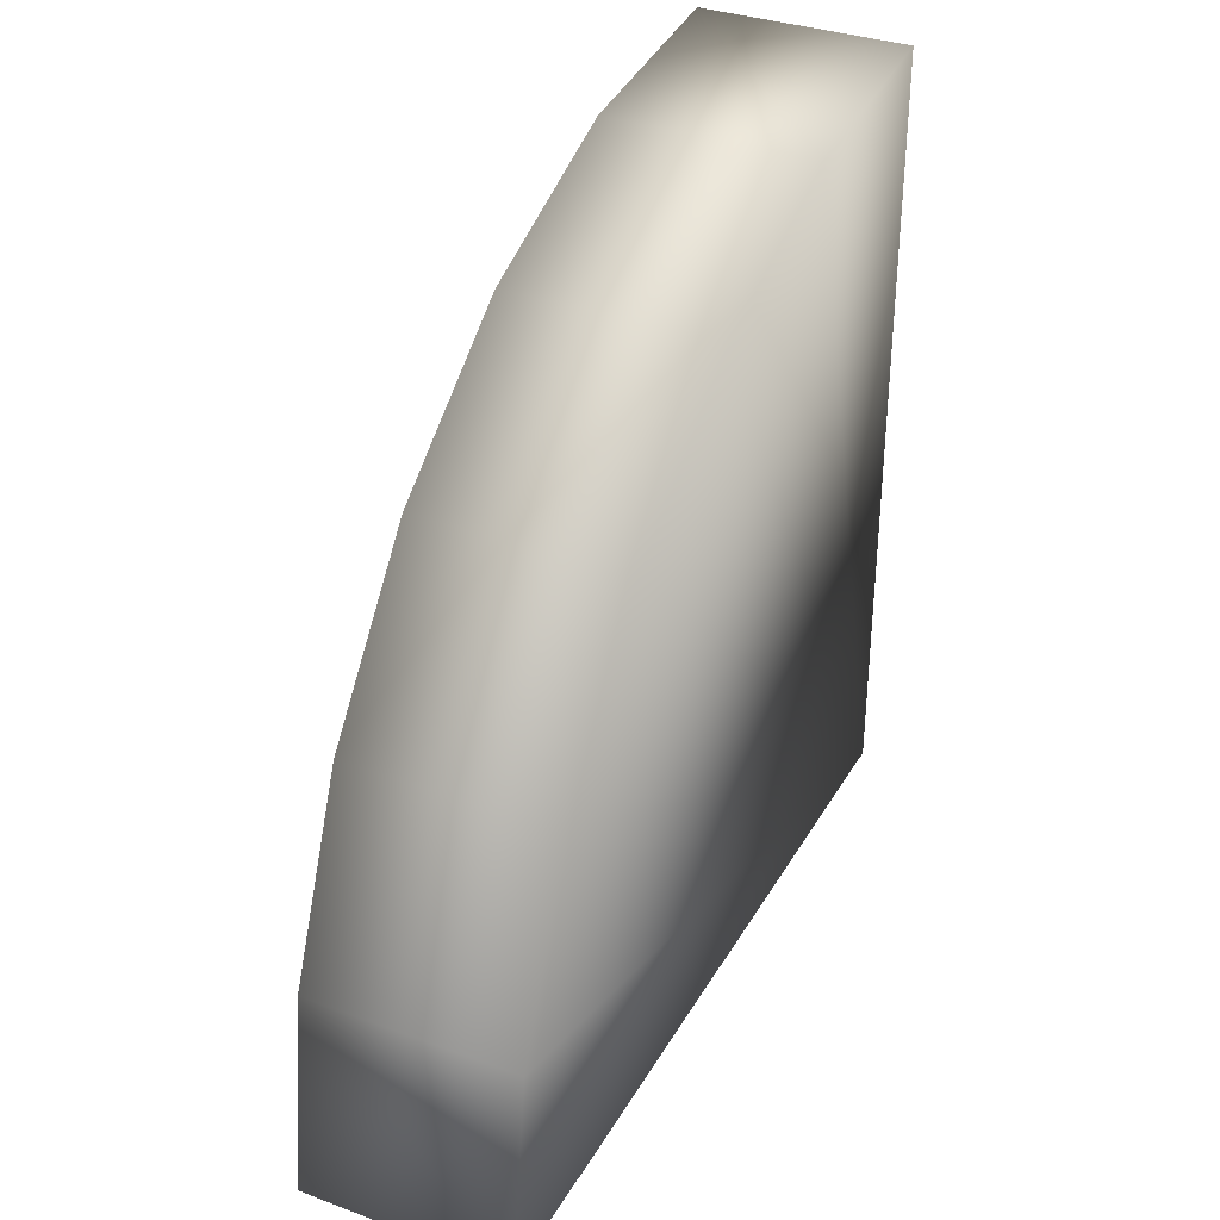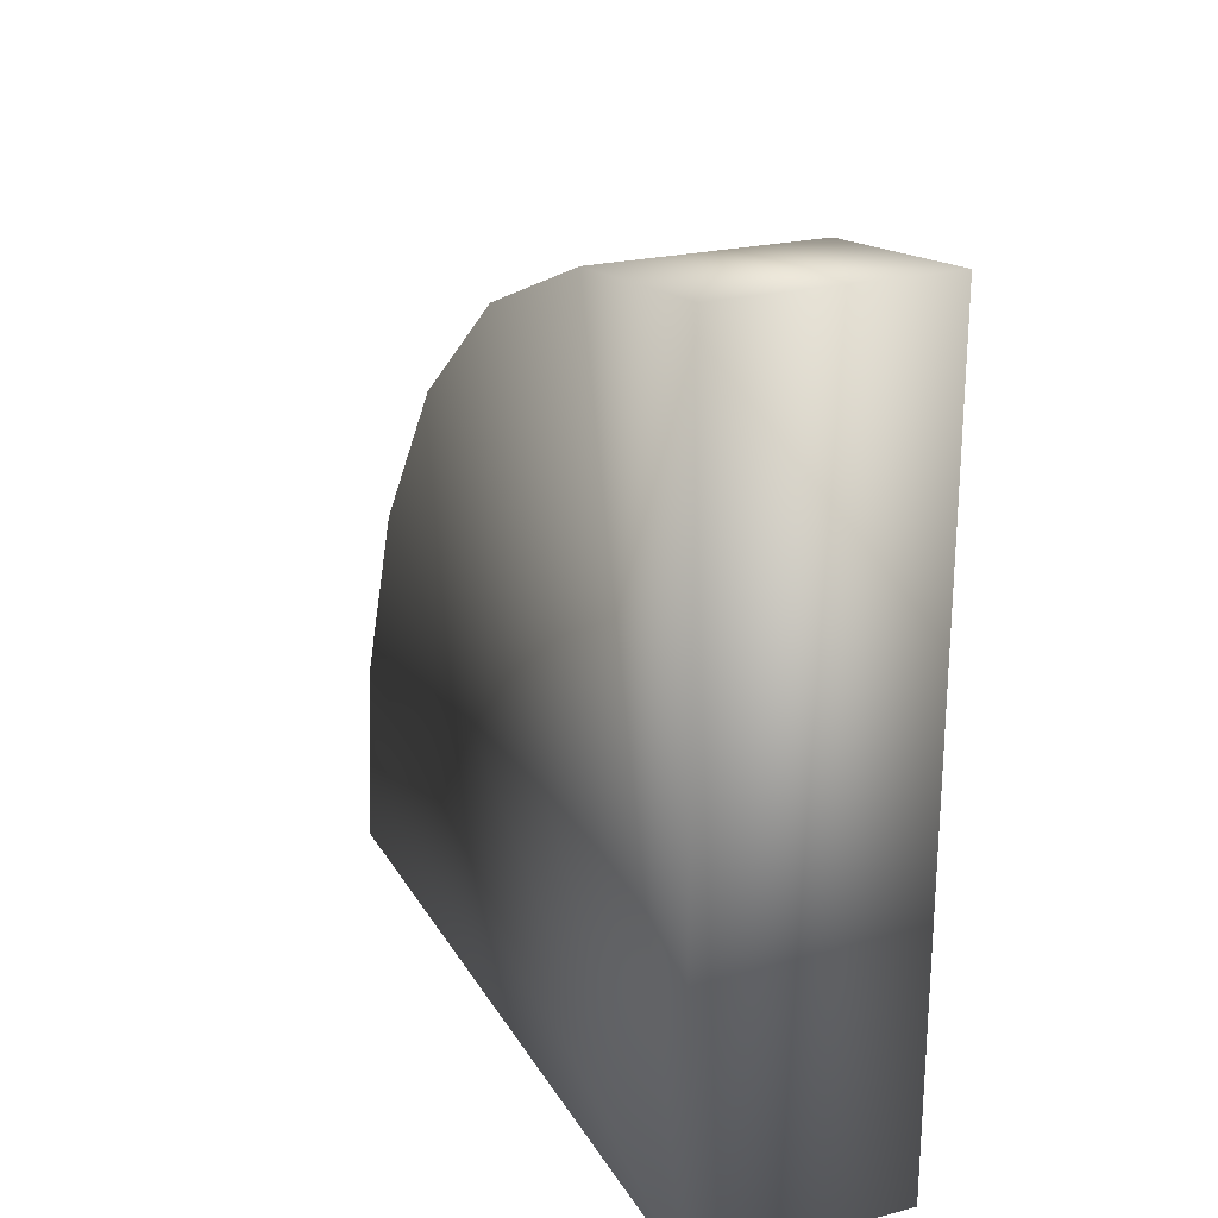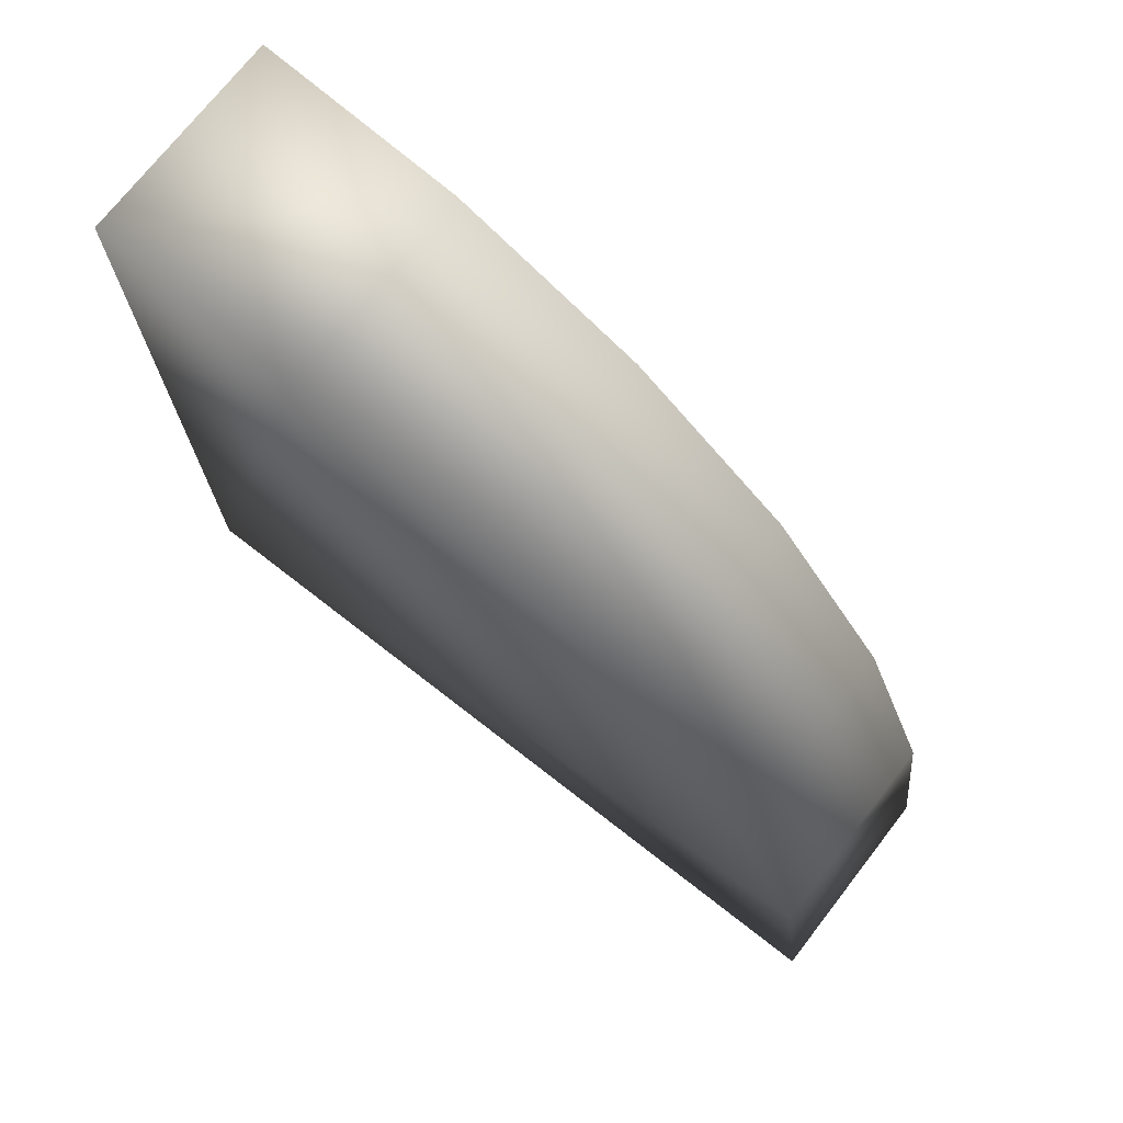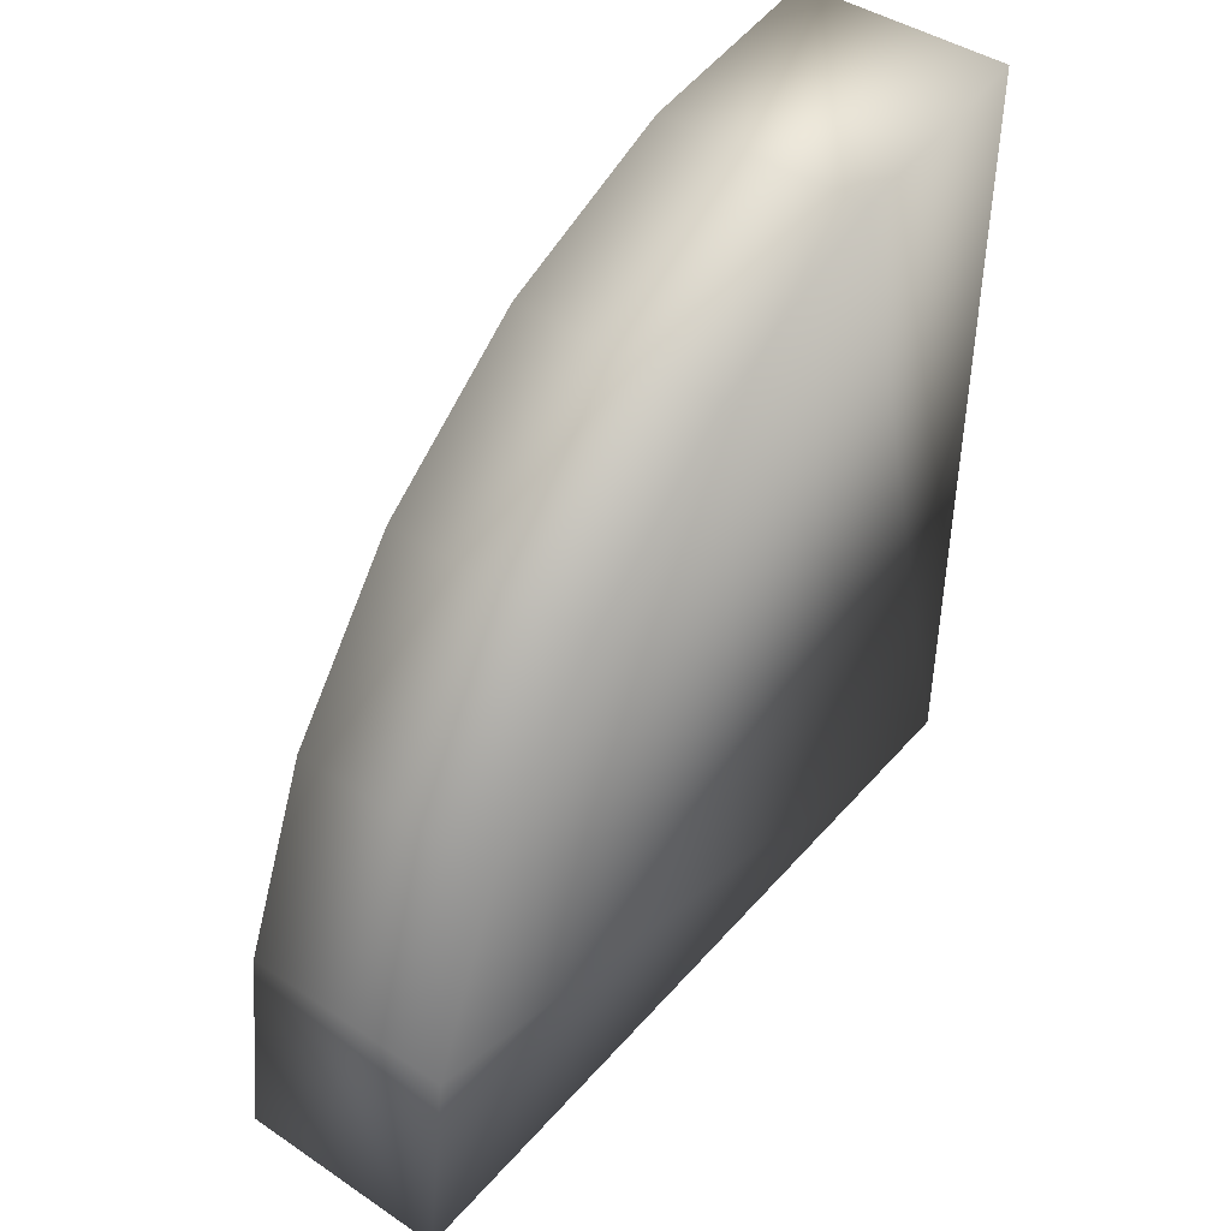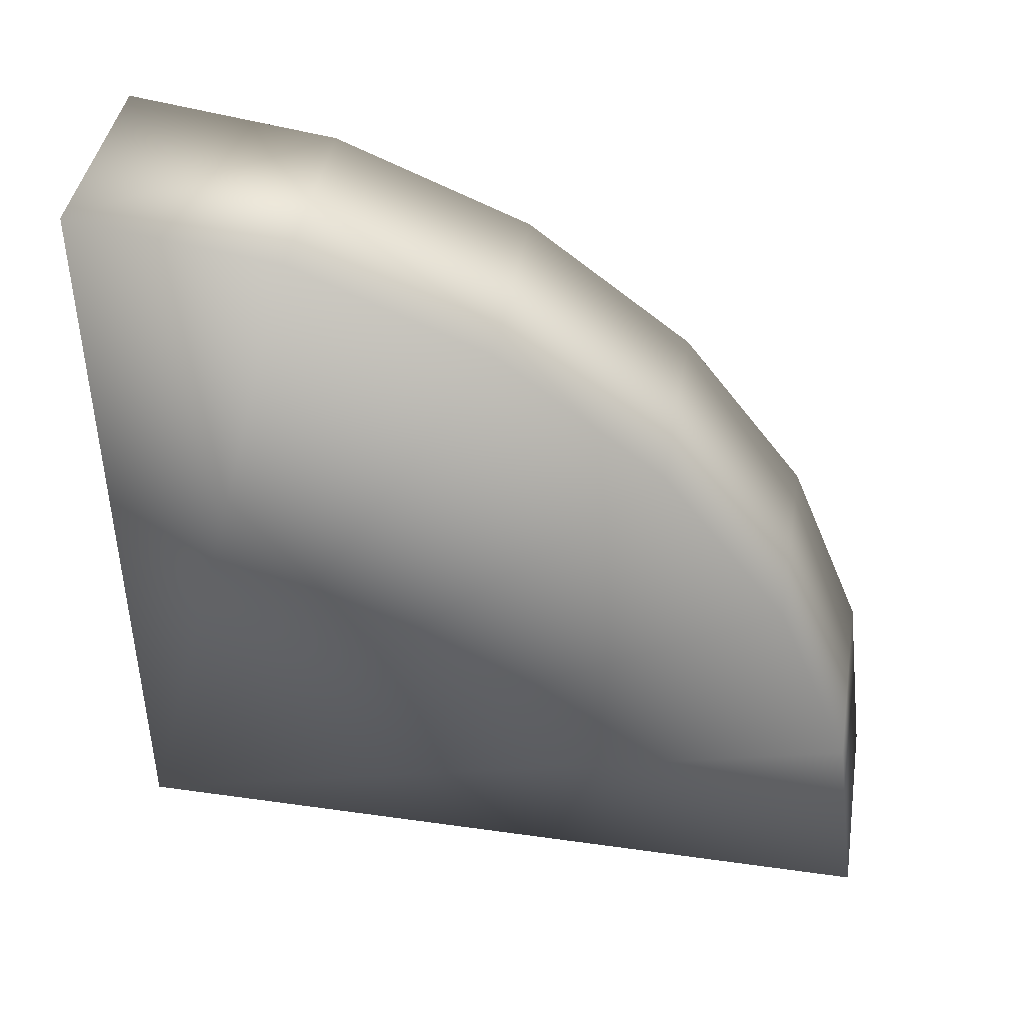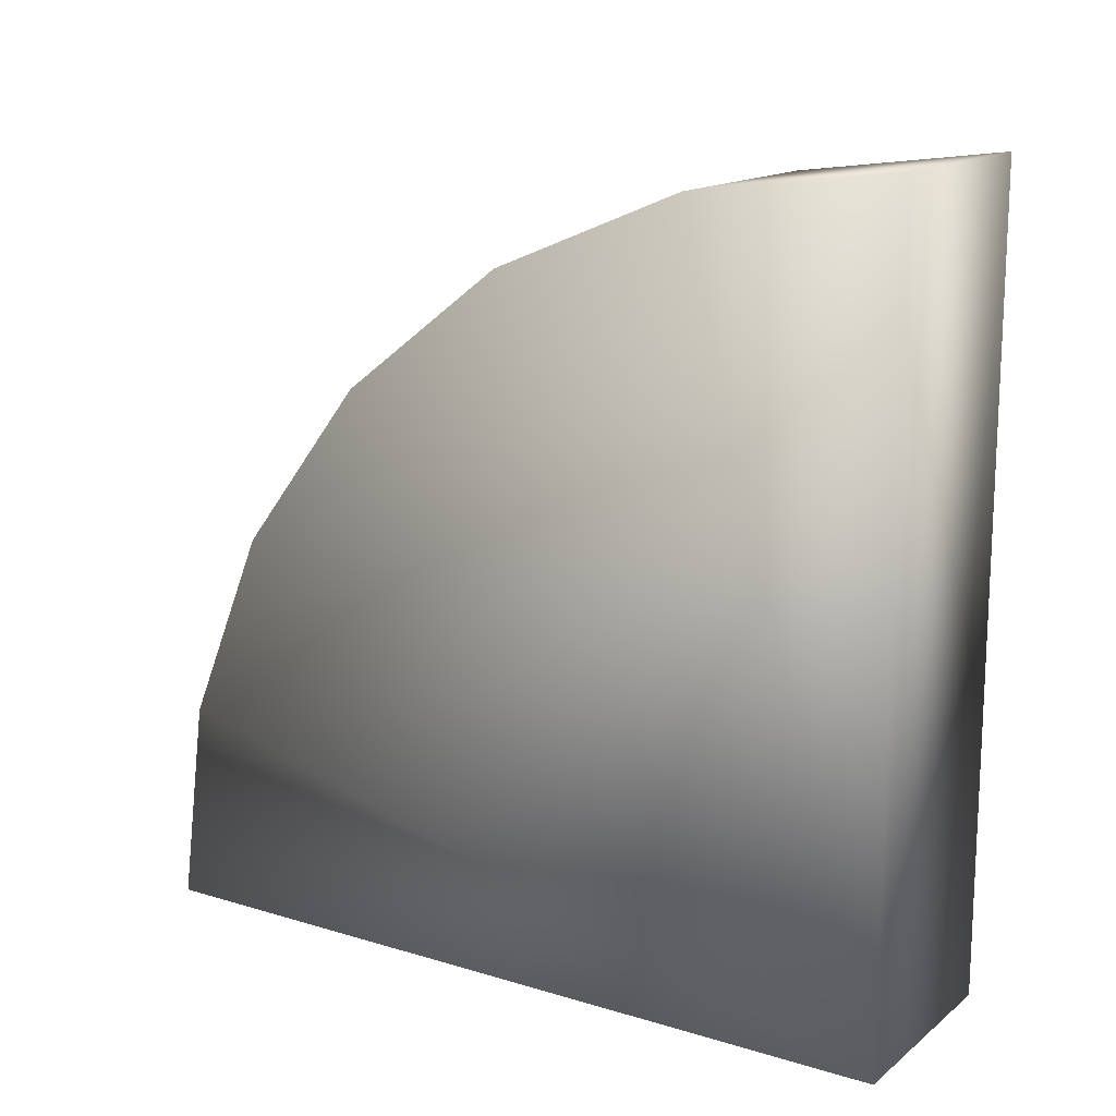
<metadata>
{"format":"obj","ext":"obj","renderer":"f3d","projection":"perspective","resolution":1024,"background":"white","views":[{"elev":34.4,"azim":-153.8,"up":"+Z"},{"elev":23.2,"azim":156.8,"up":"+Y"},{"elev":72.8,"azim":-52.1,"up":"+Y"},{"elev":44.2,"azim":-142.1,"up":"+Z"},{"elev":42.6,"azim":99.5,"up":"+Z"},{"elev":15.1,"azim":-57.3,"up":"+Z"}]}
</metadata>
<code>
o RoundHandle_Circle.003
v -0.15 0.1 0.1
v -0.15 0.1 0.475
v -0.15 0.1971 0.4622
v -0.15 0.2875 0.4248
v -0.15 0.3652 0.3652
v -0.15 0.4248 0.2875
v -0.15 0.4622 0.1971
v -0.15 0.475 0.1
v -0.05 0.1 0.1
v -0.05 0.1 0.475
v -0.05 0.1971 0.4622
v -0.05 0.2875 0.4248
v -0.05 0.3652 0.3652
v -0.05 0.4248 0.2875
v -0.05 0.4622 0.1971
v -0.05 0.475 0.1
f 1 2 3
f 1 3 4
f 1 4 5
f 1 5 6
f 1 6 7
f 1 7 8
f 9 11 10
f 9 12 11
f 9 13 12
f 9 14 13
f 9 15 14
f 9 16 15
f 3 2 10 11
f 2 1 9 10
f 4 3 11 12
f 5 4 12 13
f 6 5 13 14
f 7 6 14 15
f 8 7 15 16
f 1 8 16 9

</code>
